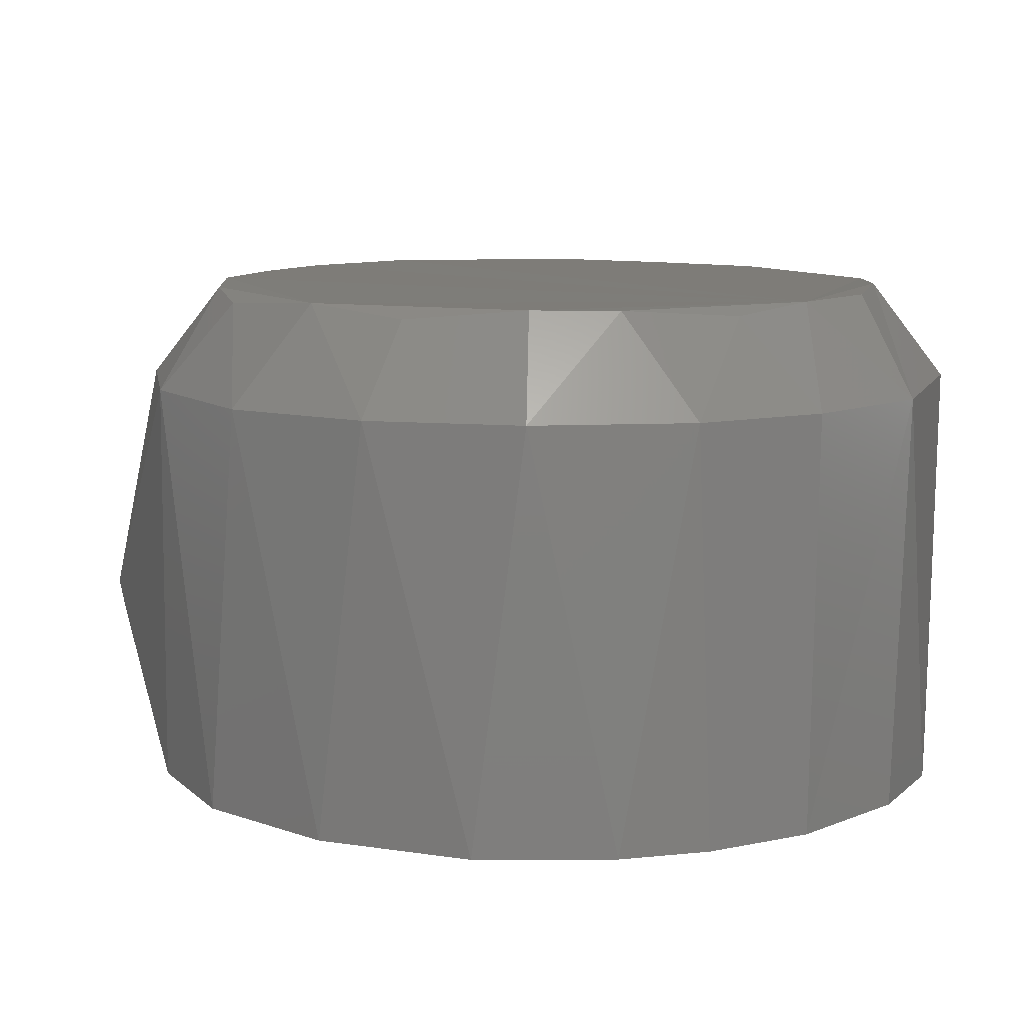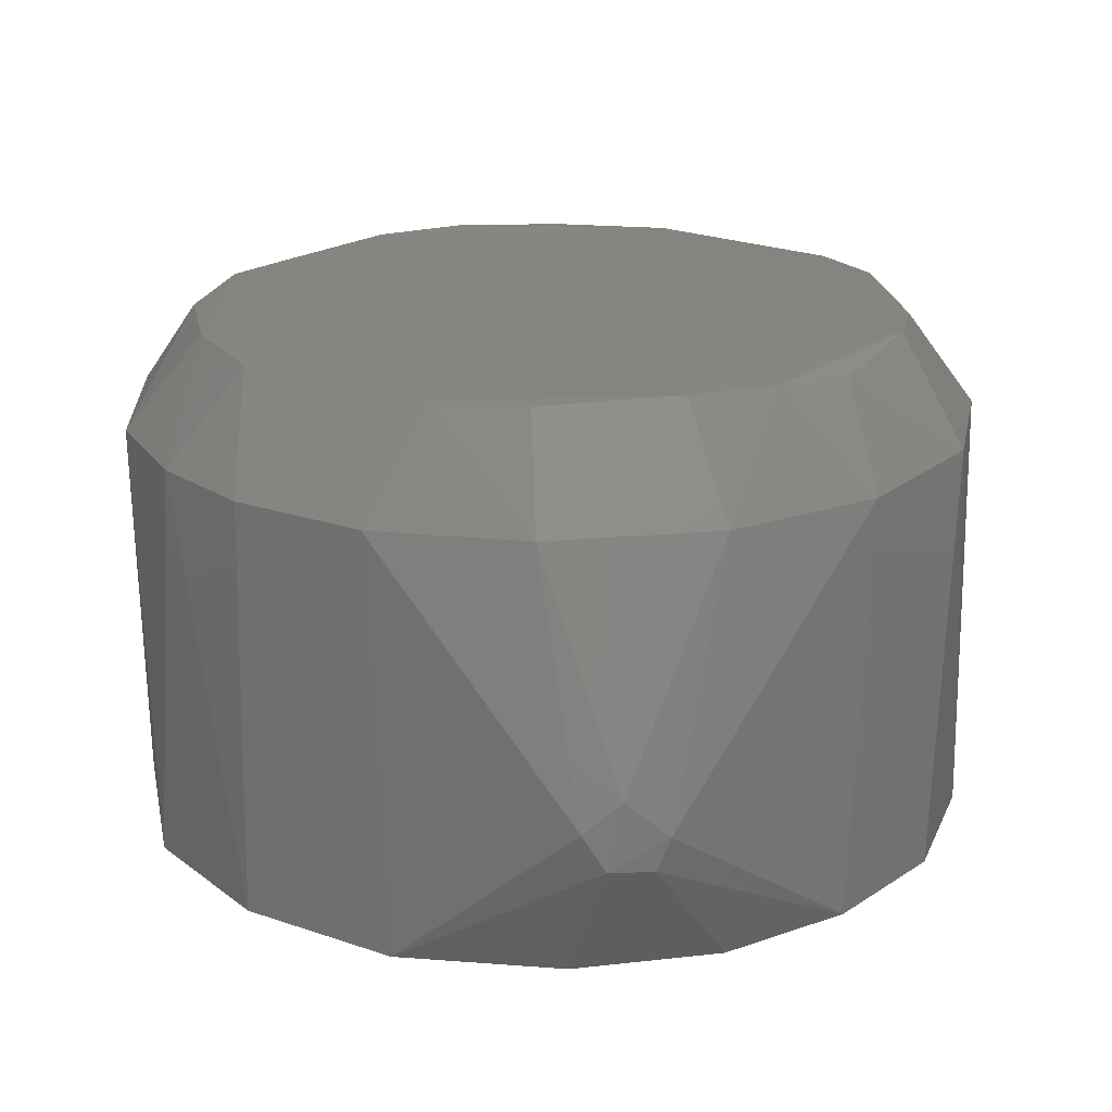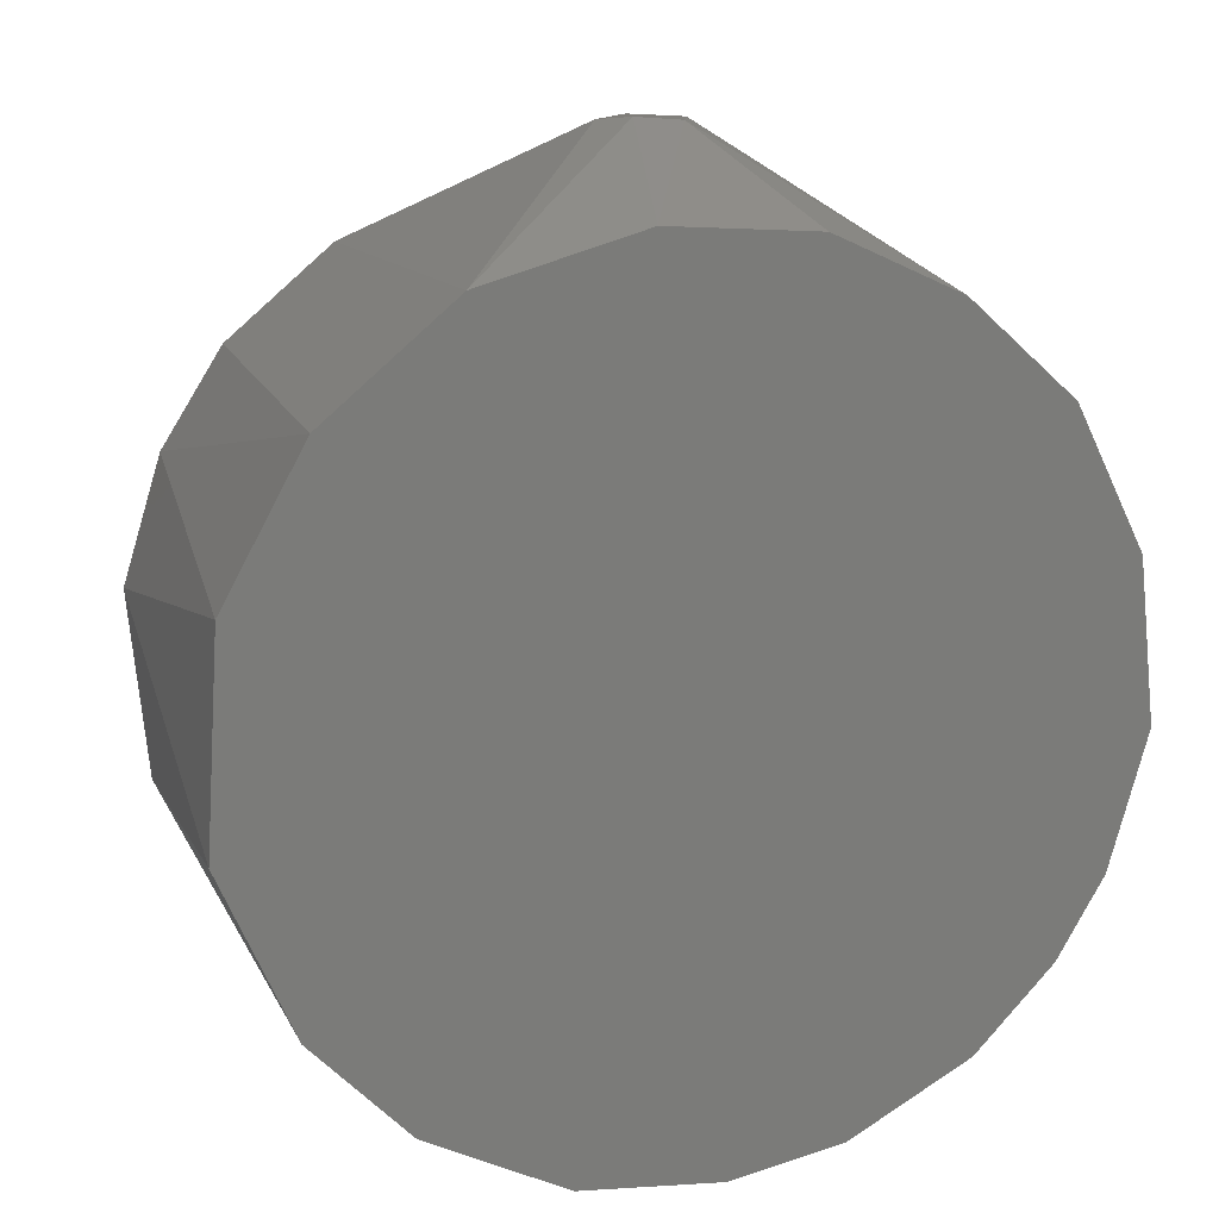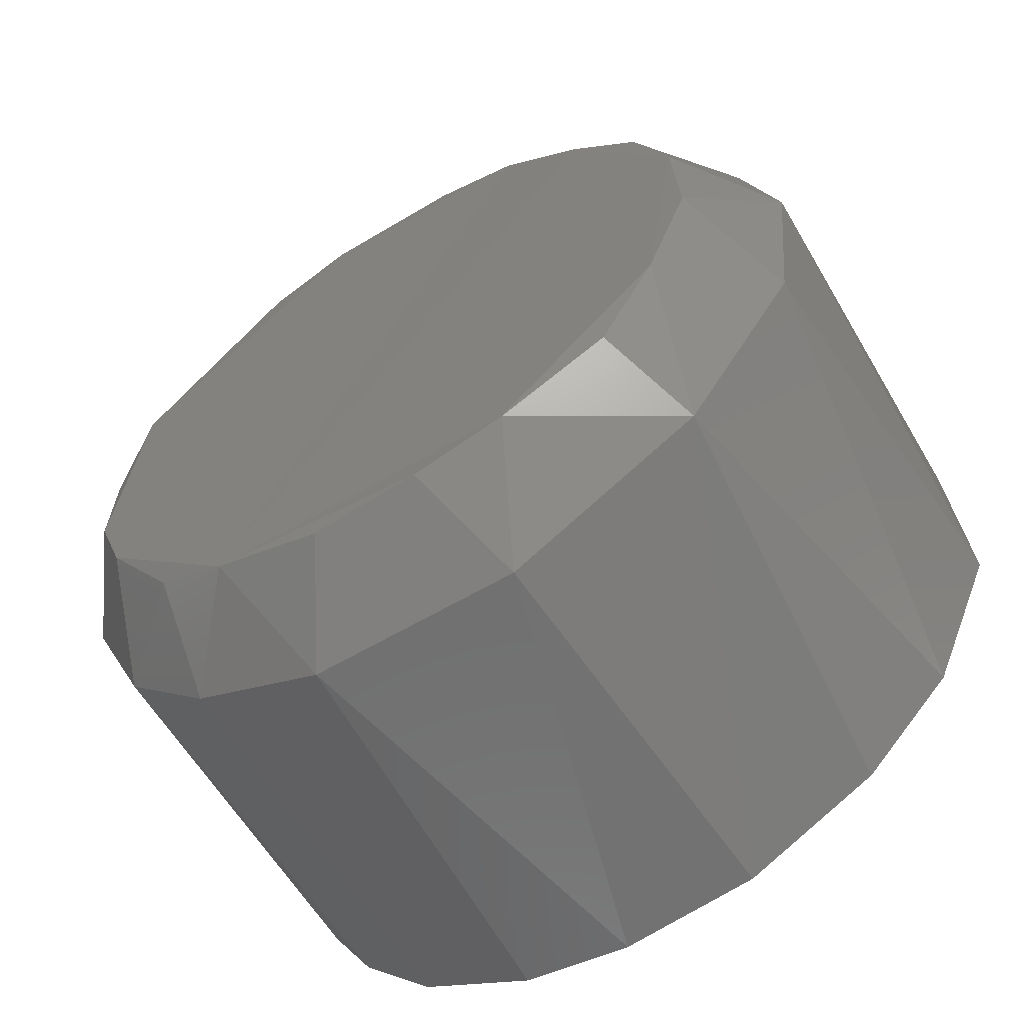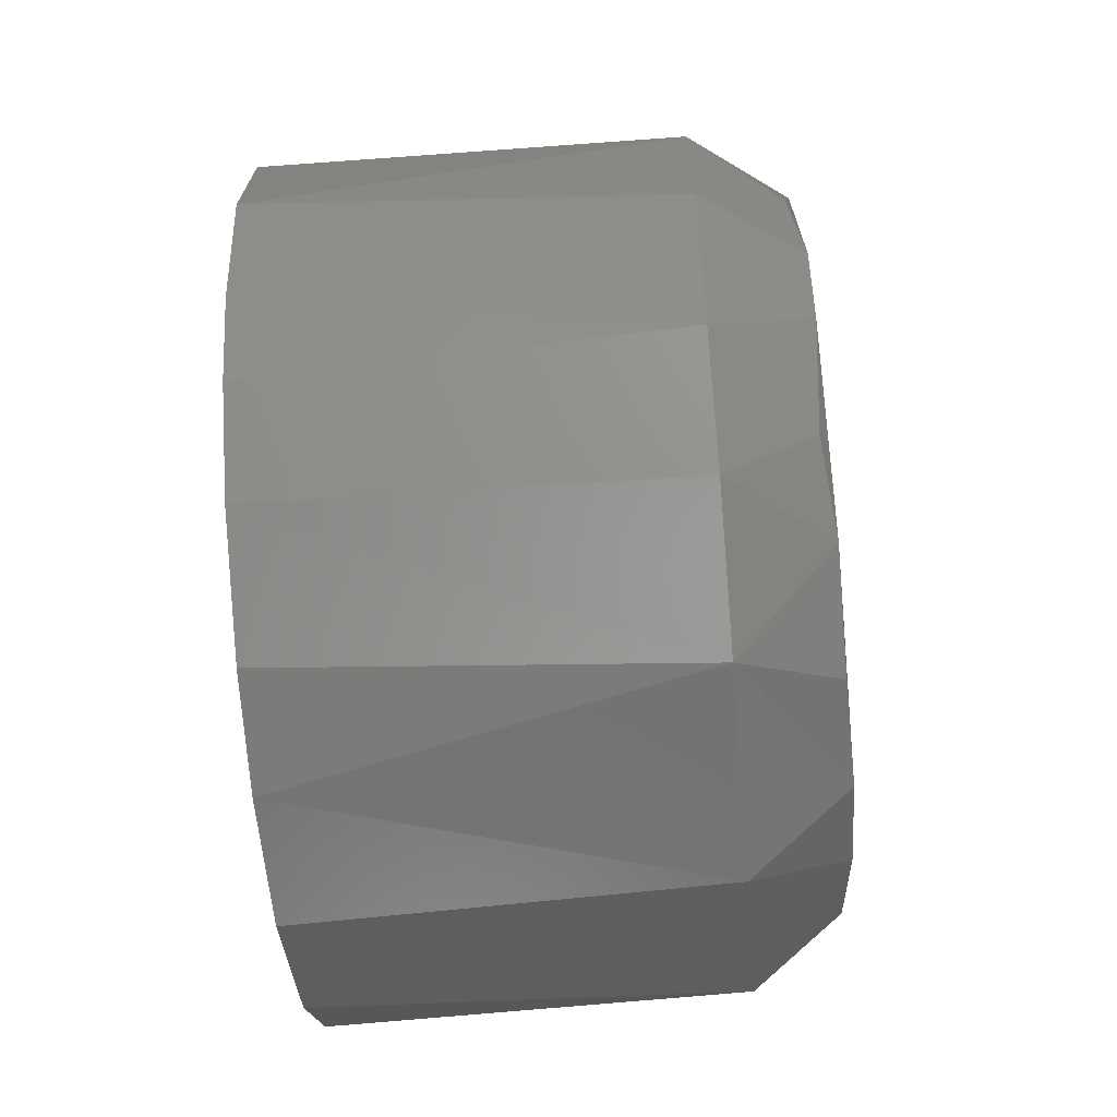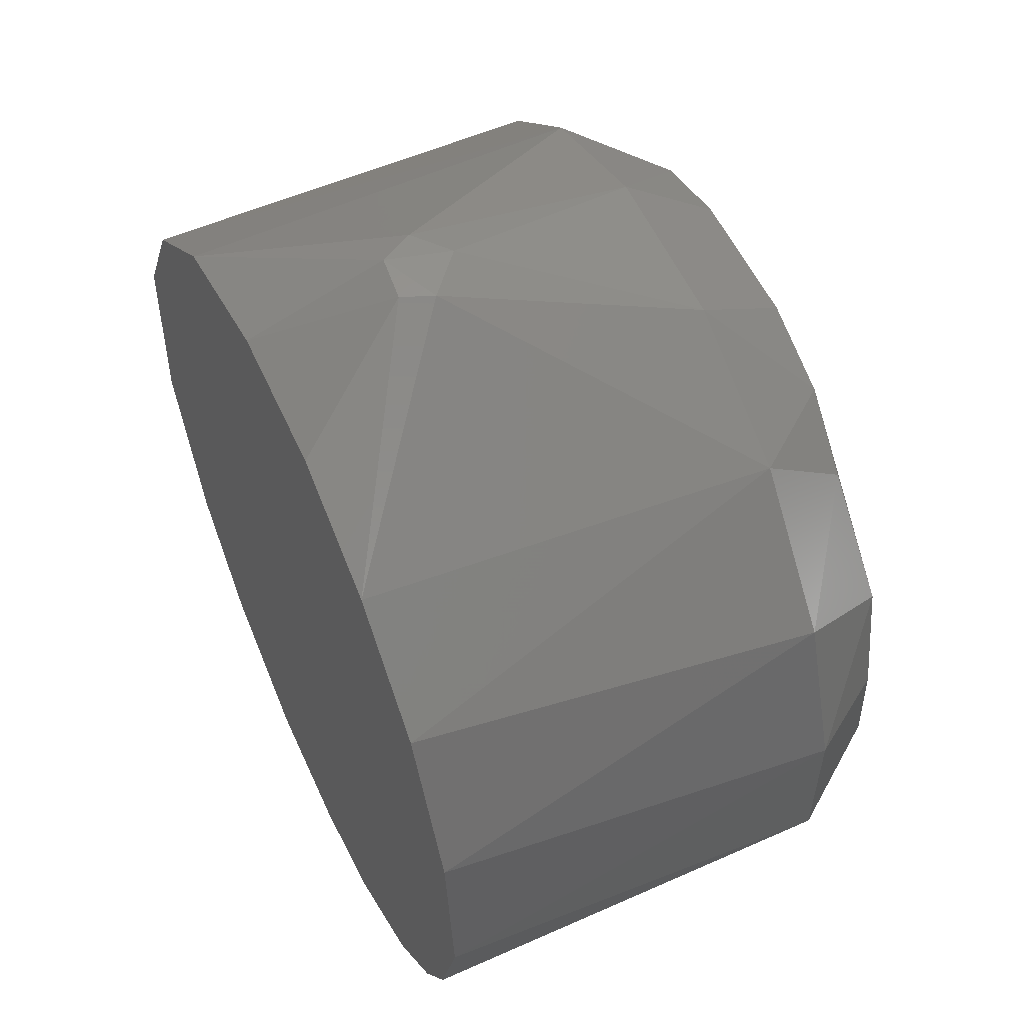
<metadata>
{"format":"stl","ext":"stl","renderer":"f3d","projection":"perspective","resolution":1024,"background":"white","views":[{"elev":10.1,"azim":105.5,"up":"+Y"},{"elev":20.4,"azim":-7.8,"up":"+Y"},{"elev":14.7,"azim":-17.6,"up":"+Z"},{"elev":-61.6,"azim":-148.4,"up":"+Z"},{"elev":-63.3,"azim":94.9,"up":"+Z"},{"elev":55.1,"azim":65.3,"up":"+Z"}]}
</metadata>
<code>
# stl→obj: 59 verts, 114 faces
v 0.03011 0.05315 -0.023
v 0.03423 0.05315 -0.016
v 0.03763 0.05315 -0.004105
v 0.03613 0.05315 0.009998
v 0.03001 0.05315 0.02238
v 0.02066 0.05315 0.0308
v 0.009478 0.05315 0.03596
v -0.003585 0.05315 0.03688
v -0.01766 0.05315 0.03289
v -0.02902 0.05315 0.02341
v -0.03609 0.05315 0.01058
v -0.03721 0.05315 -0.00773
v -0.03086 0.05315 -0.02211
v -0.02237 0.05315 -0.03084
v -0.01004 0.05315 -0.03696
v 0.002392 0.05315 -0.03804
v 0.0125 0.05315 -0.03607
v 0.02318 0.05315 -0.03022
v 0.01498 0.09862 -0.02798
v -0.004644 0.09878 -0.03137
v -0.01283 0.09859 -0.02914
v -0.0274 0.09849 -0.01562
v -0.03066 0.09866 0.005446
v -0.02105 0.09886 0.02105
v -0.01346 0.09873 0.02761
v 0.006726 0.09891 0.02945
v 0.02844 0.09869 0.01282
v 0.03061 0.09873 -0.007193
v 0.028 0.09864 -0.01445
v -0.00157 0.06509 0.04352
v -0.008608 0.08987 -0.03756
v -0.03583 0.08987 -0.0126
v -0.03748 0.08993 0.004081
v -0.0312 0.09845 -0.005159
v -0.02584 0.09007 -0.02816
v 0.0103 0.08981 -0.03692
v 0.02264 0.08991 -0.03063
v -0.006129 0.08997 0.03659
v 0.008974 0.08995 0.03611
v -0.005608 0.09865 0.03012
v 0.03256 0.08978 0.01866
v 0.02227 0.08984 0.02985
v 0.03717 0.08991 0.005356
v 0.03691 0.08998 -0.008682
v 0.003528 0.06762 0.04321
v 0.03106 0.08991 -0.02183
v -0.01909 0.08986 0.0319
v -0.02858 0.08991 0.02394
v 0.01462 0.09866 0.02704
v -0.03403 0.0899 0.01531
v -0.02728 0.0985 0.0149
v -0.02214 0.09788 -0.02317
v 0.005054 0.09853 -0.03152
v -0.0002648 0.07089 0.04326
v 0.02124 0.09784 0.02296
v 0.02194 0.09788 -0.02337
v 0.03147 0.09778 0.00363
v -0.003541 0.06824 0.04313
v 0.002387 0.06477 0.04321
f 1 2 3
f 1 3 4
f 1 4 5
f 1 5 6
f 1 6 7
f 1 7 8
f 1 8 9
f 1 9 10
f 1 10 11
f 1 11 12
f 1 12 13
f 1 13 14
f 1 14 15
f 1 15 16
f 1 16 17
f 17 18 1
f 19 20 21
f 19 21 22
f 19 22 23
f 19 23 24
f 19 24 25
f 19 25 26
f 19 26 27
f 19 27 28
f 28 29 19
f 9 8 30
f 15 31 16
f 32 33 34
f 32 35 13
f 12 11 33
f 12 33 32
f 12 32 13
f 36 19 37
f 36 16 31
f 17 16 36
f 36 37 18
f 36 18 17
f 38 39 26
f 38 26 40
f 5 41 42
f 5 42 6
f 5 4 41
f 43 4 3
f 43 3 44
f 43 27 41
f 43 41 4
f 23 34 33
f 45 6 42
f 45 42 39
f 46 1 18
f 46 18 37
f 47 48 10
f 47 10 9
f 35 31 15
f 35 15 14
f 14 13 35
f 49 27 26
f 49 26 39
f 49 39 42
f 29 28 44
f 29 44 46
f 50 23 33
f 50 33 11
f 50 11 10
f 50 10 48
f 51 23 50
f 51 50 48
f 51 48 24
f 51 24 23
f 25 24 48
f 25 48 47
f 25 47 38
f 25 38 40
f 25 40 26
f 21 31 35
f 21 35 52
f 21 20 31
f 2 44 3
f 2 1 46
f 2 46 44
f 53 19 36
f 36 31 20
f 36 20 53
f 53 20 19
f 22 34 23
f 22 21 52
f 22 52 35
f 22 35 32
f 22 32 34
f 54 30 45
f 54 45 39
f 54 39 38
f 55 27 49
f 55 49 42
f 55 42 41
f 55 41 27
f 56 19 29
f 56 29 46
f 56 46 37
f 56 37 19
f 57 27 43
f 57 43 44
f 57 44 28
f 57 28 27
f 58 30 54
f 58 54 38
f 58 38 47
f 58 47 9
f 58 9 30
f 59 30 8
f 59 8 7
f 59 7 6
f 59 6 45
f 59 45 30

</code>
